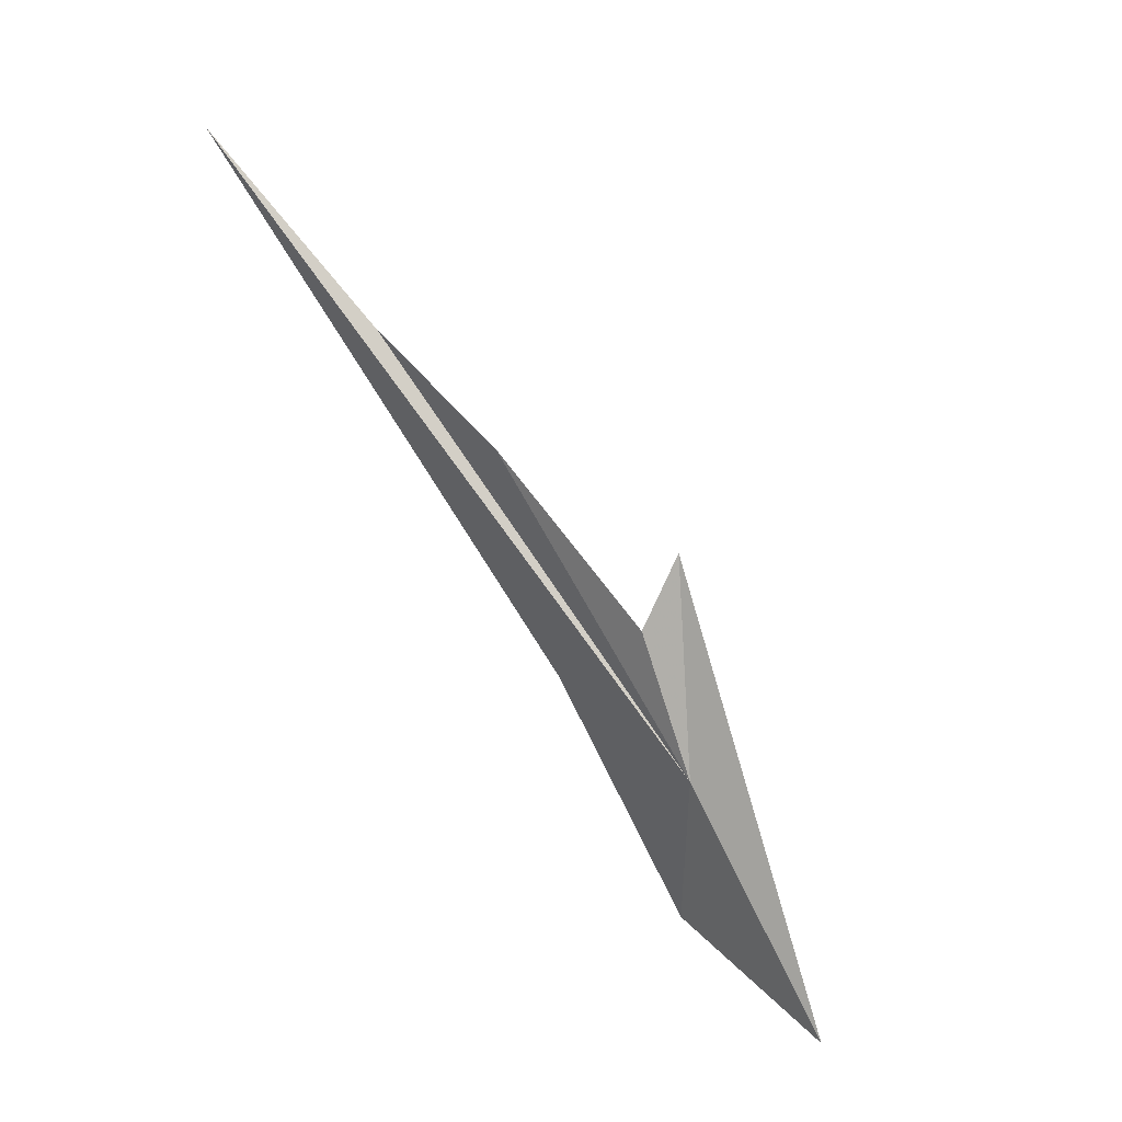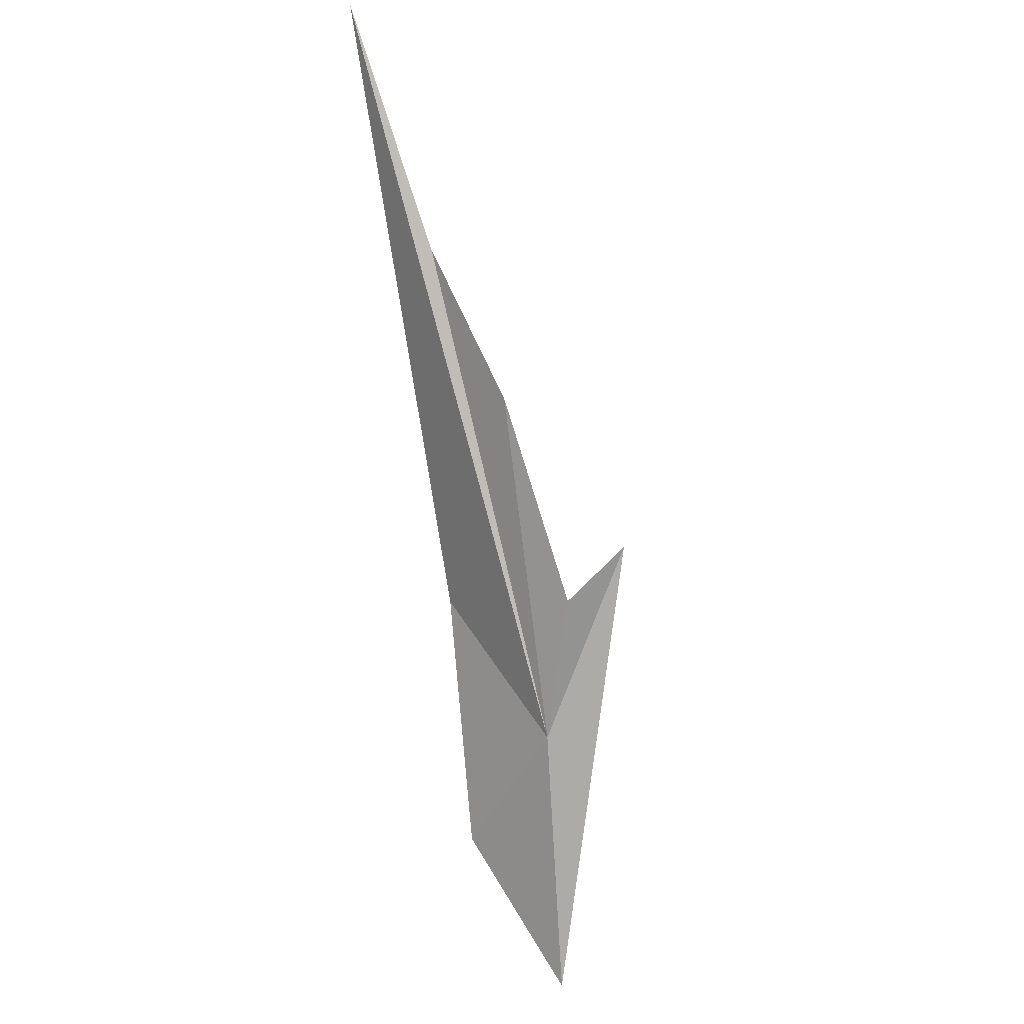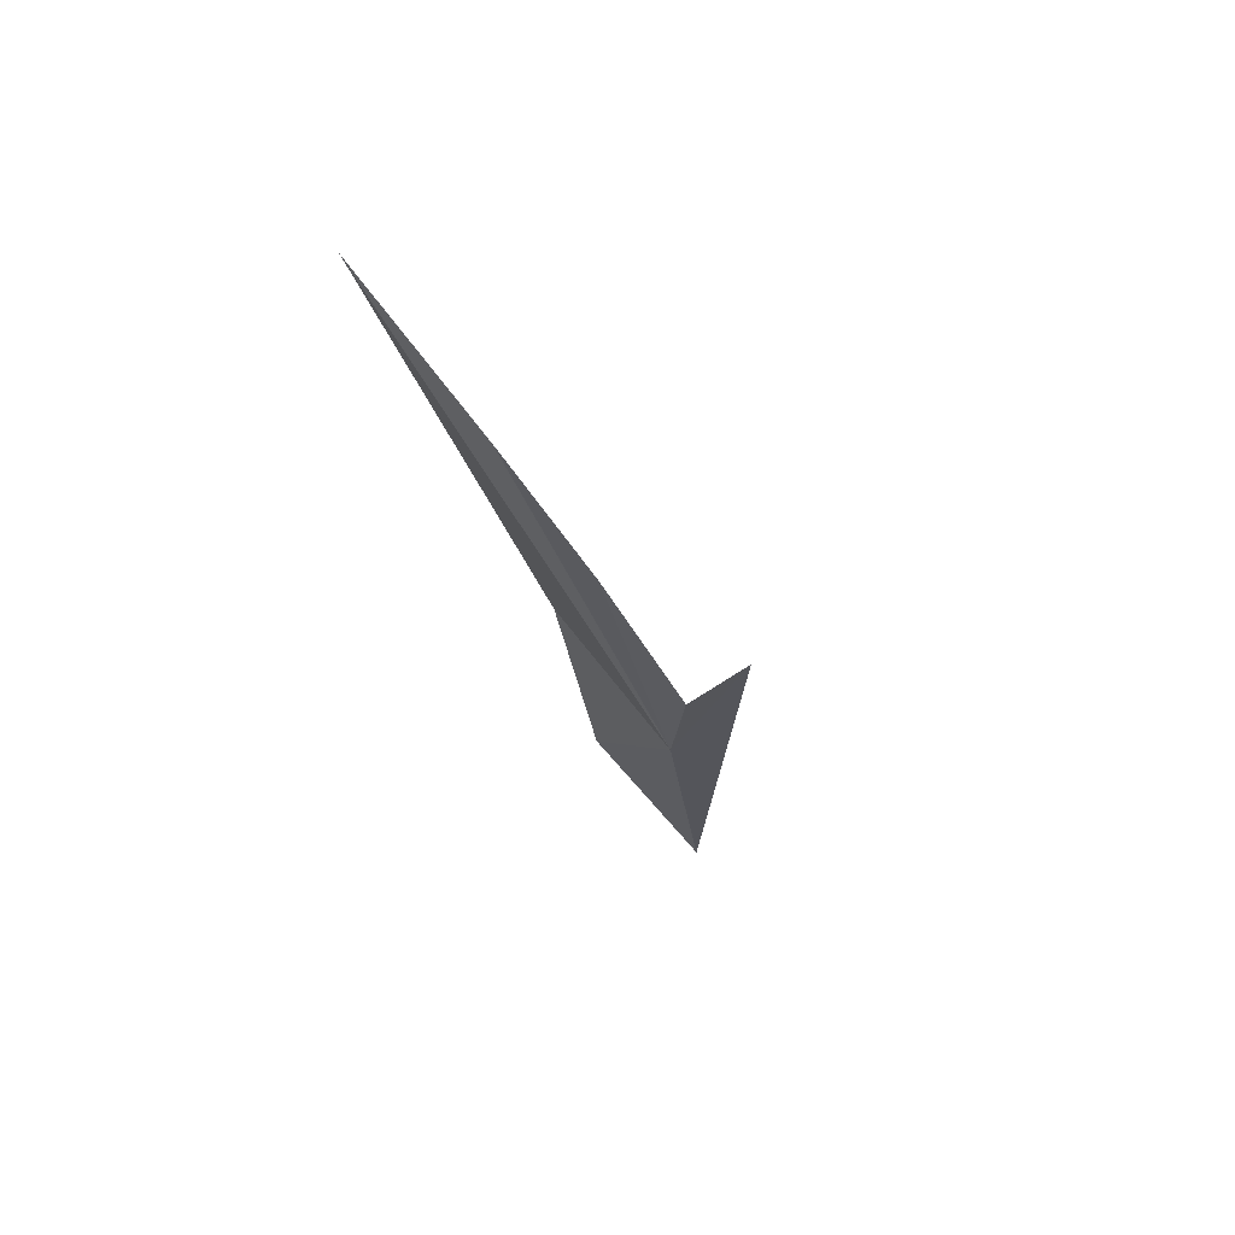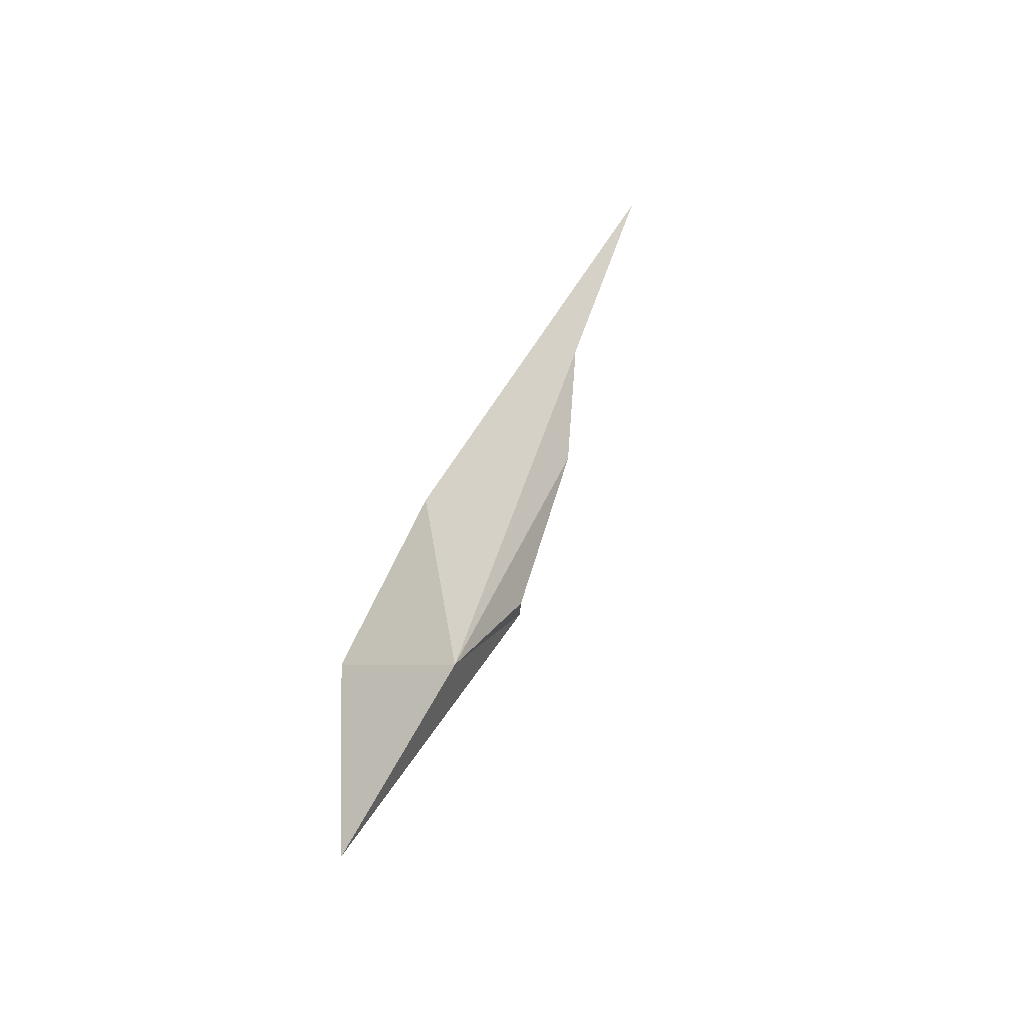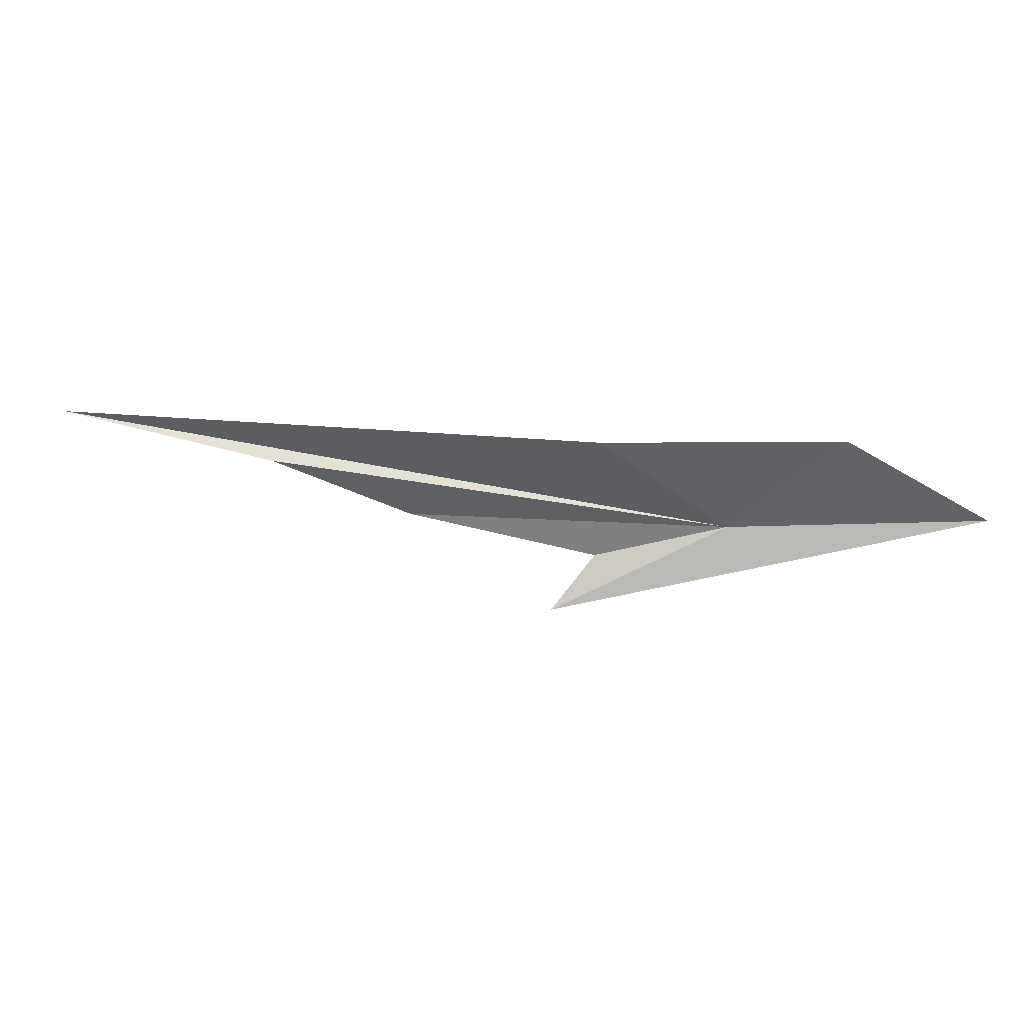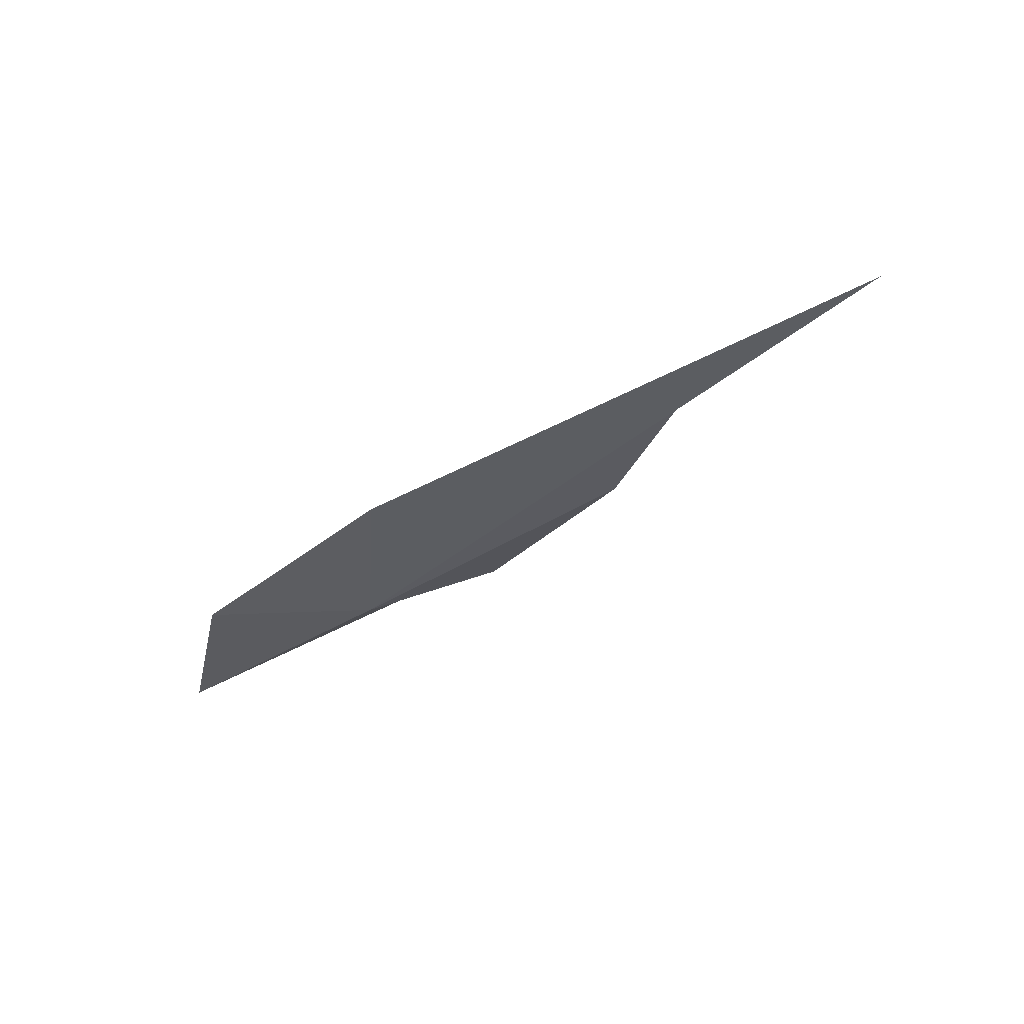
<metadata>
{"format":"obj","ext":"obj","renderer":"f3d","projection":"perspective","resolution":1024,"background":"white","views":[{"elev":-52.7,"azim":122.7,"up":"+Y"},{"elev":-49.4,"azim":96.2,"up":"+Y"},{"elev":2.3,"azim":99.9,"up":"+Y"},{"elev":38.6,"azim":-42.3,"up":"+Z"},{"elev":3.8,"azim":-142.2,"up":"+Z"},{"elev":10.2,"azim":34.1,"up":"+Y"}]}
</metadata>
<code>
v -4.967 37.35 16.39
v -5.369 37.34 16.65
v -5.657 36.99 16.41
v -4.483 37.61 16.12
v -4.082 37.82 16.41
v -3.765 38.11 16.58
v -4.575 37.5 16.29
v -4.75 37.73 16.65
v -3.172 38.45 16.74
f 1 3 2
f 1 6 5
f 1 5 7
f 1 2 8
f 1 8 9
f 1 7 4
f 1 9 6
f 1 4 3

</code>
